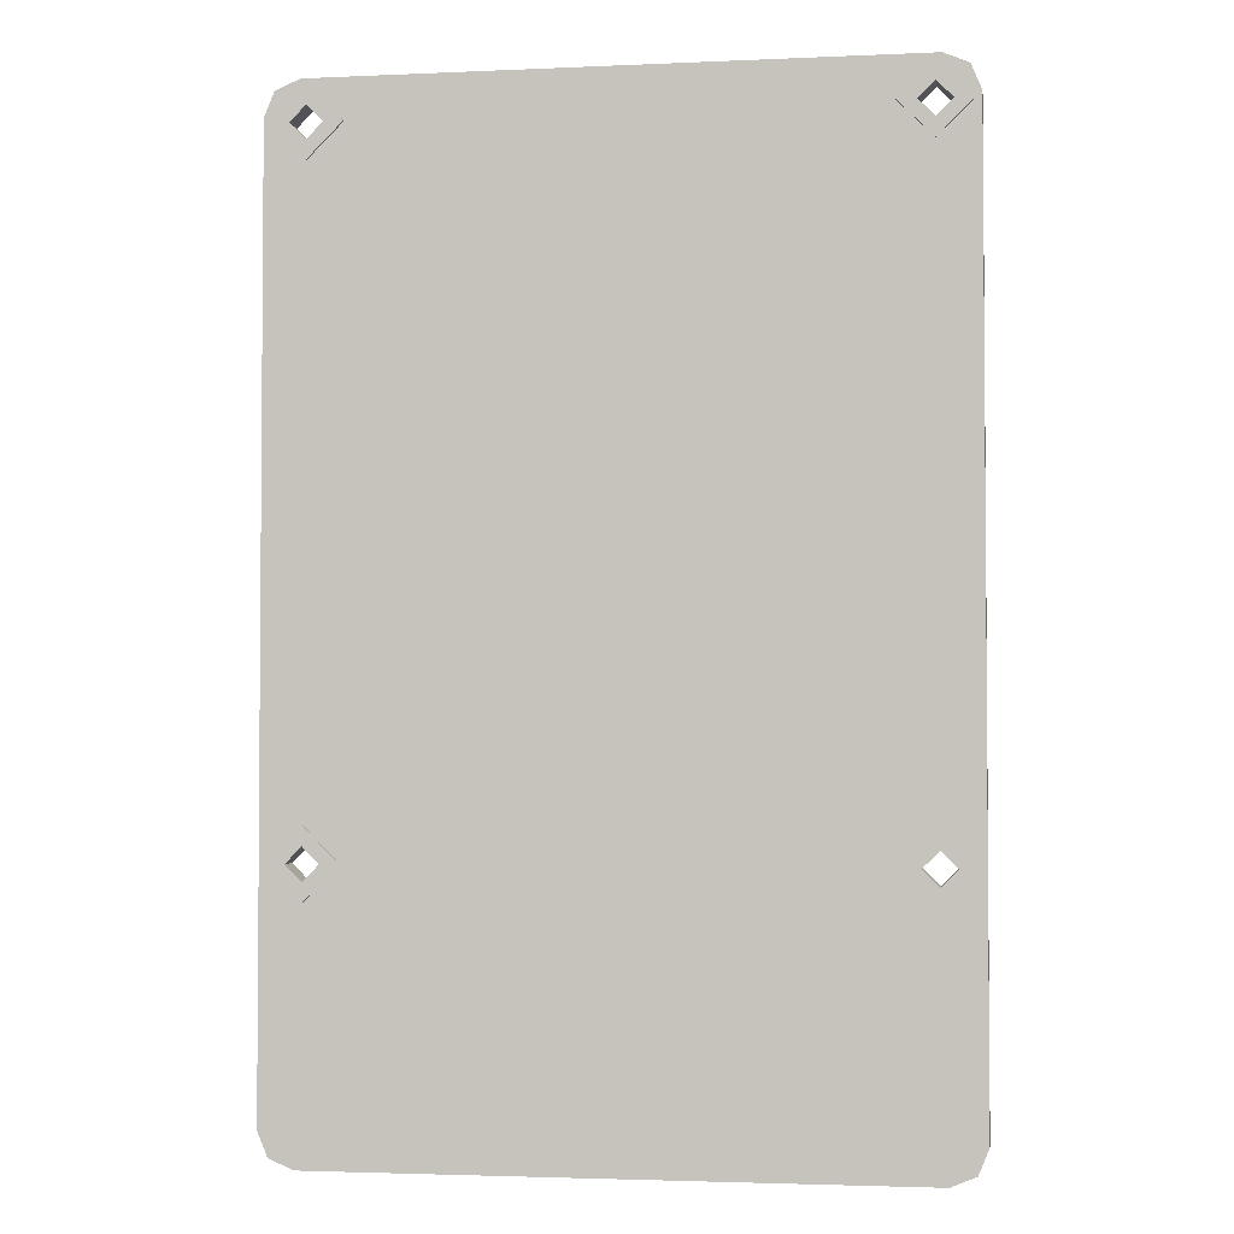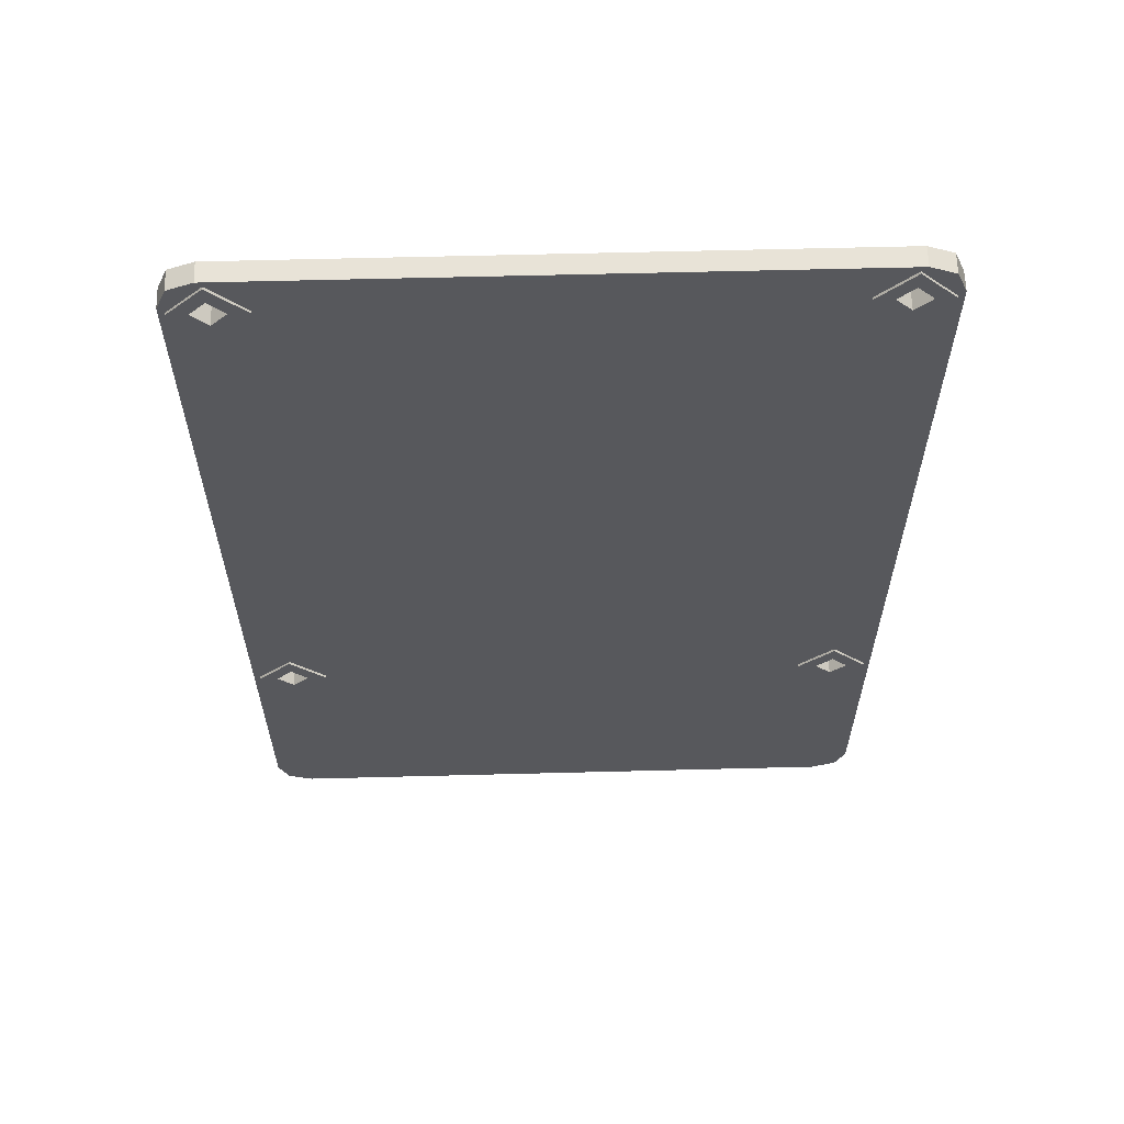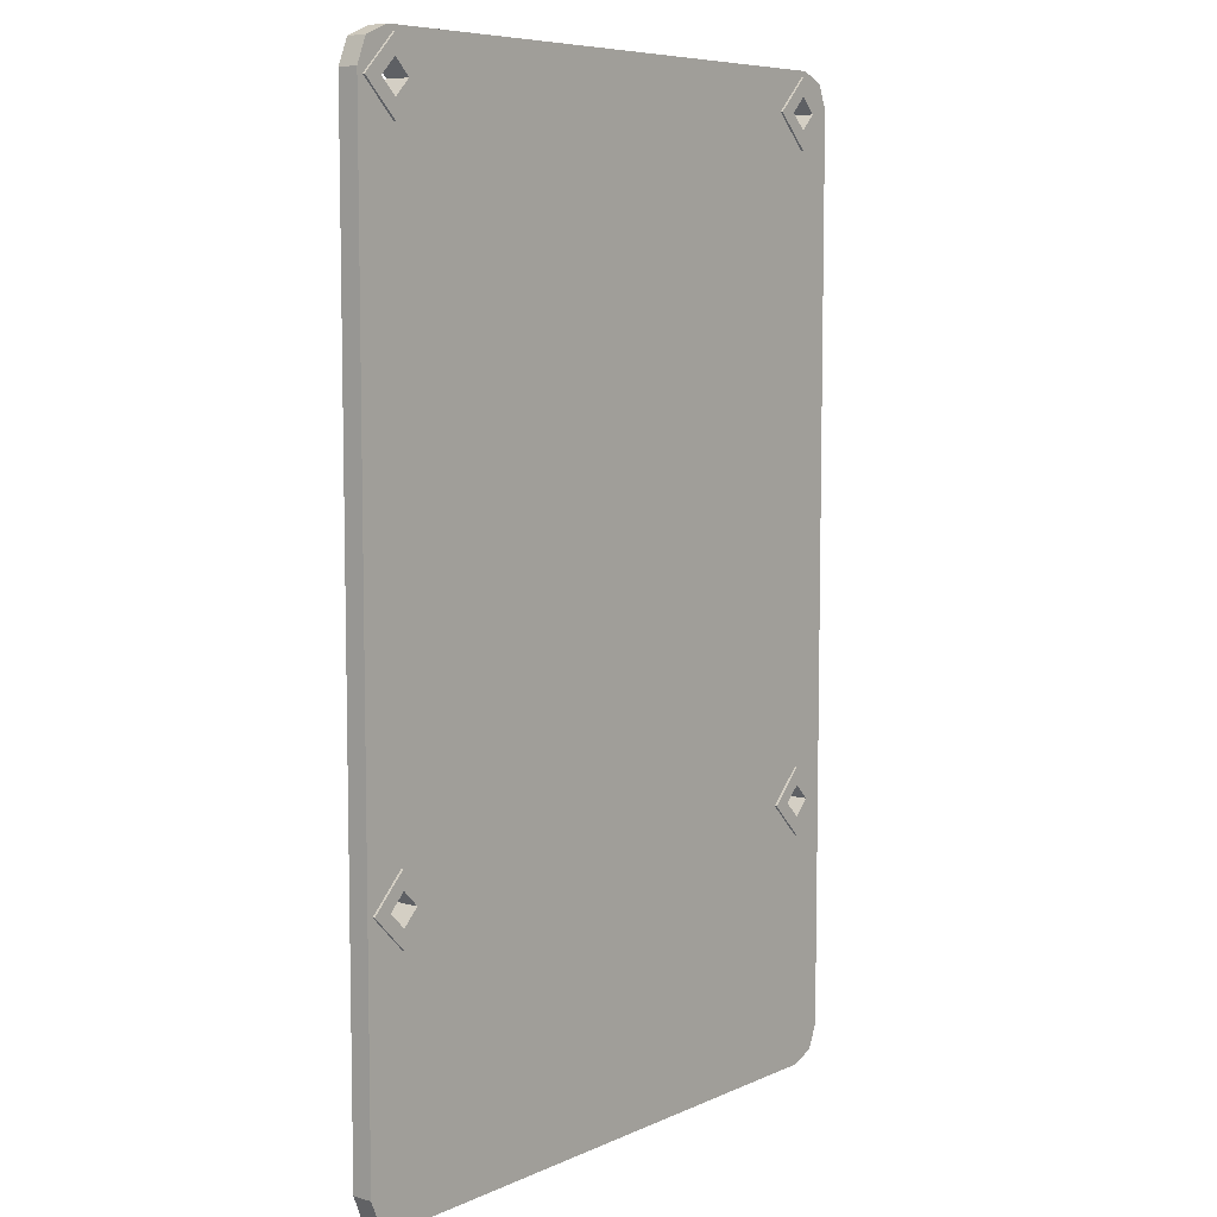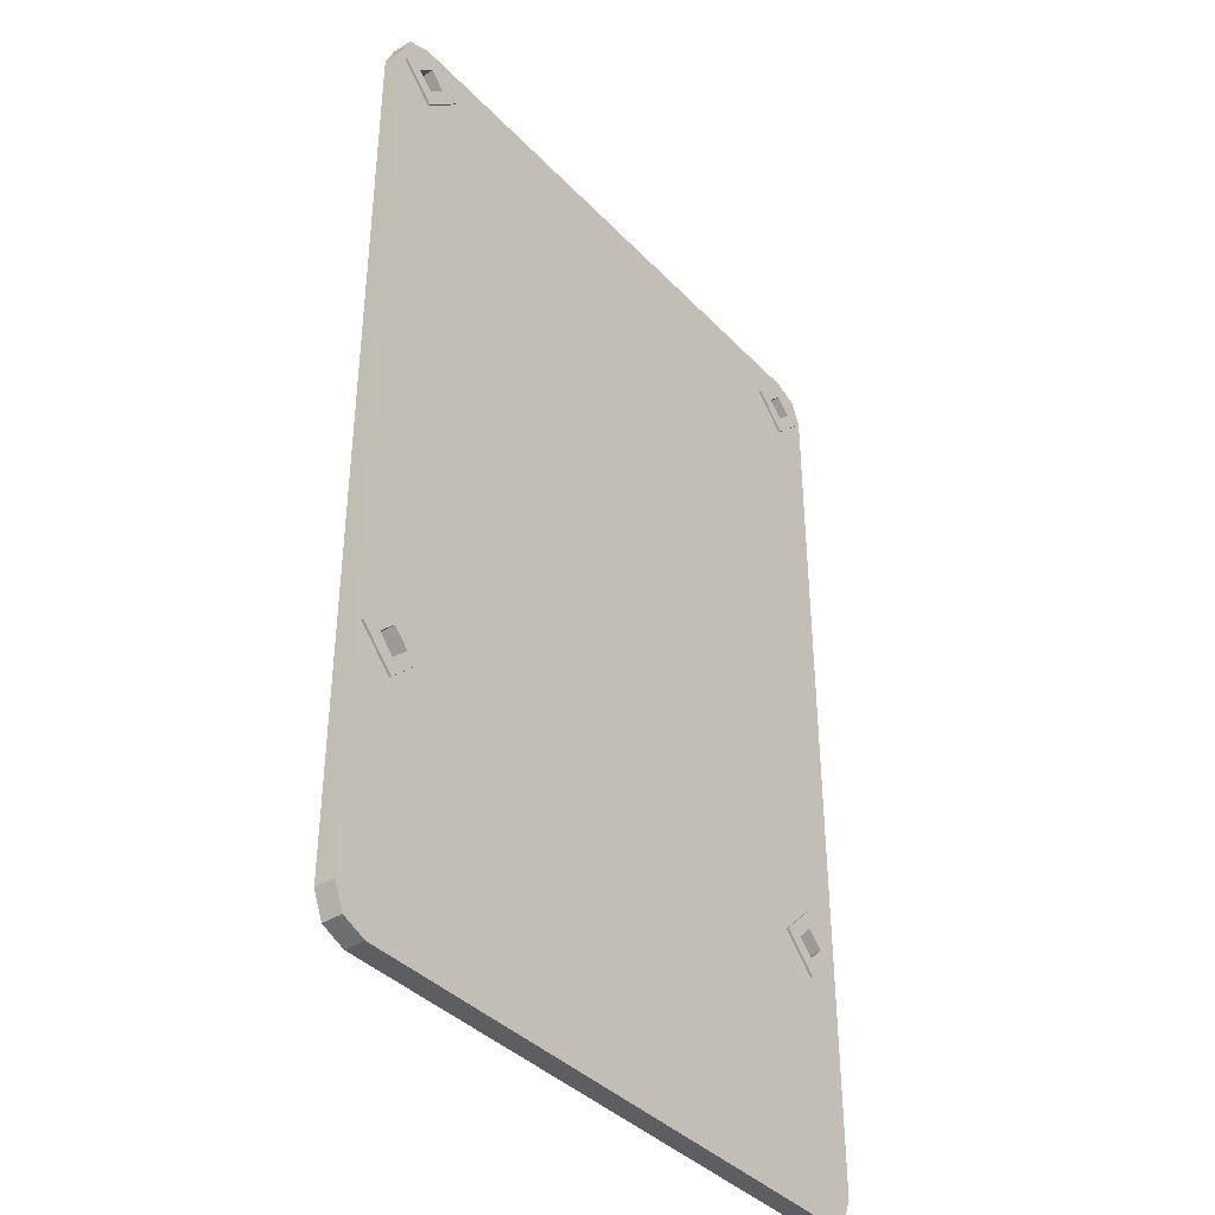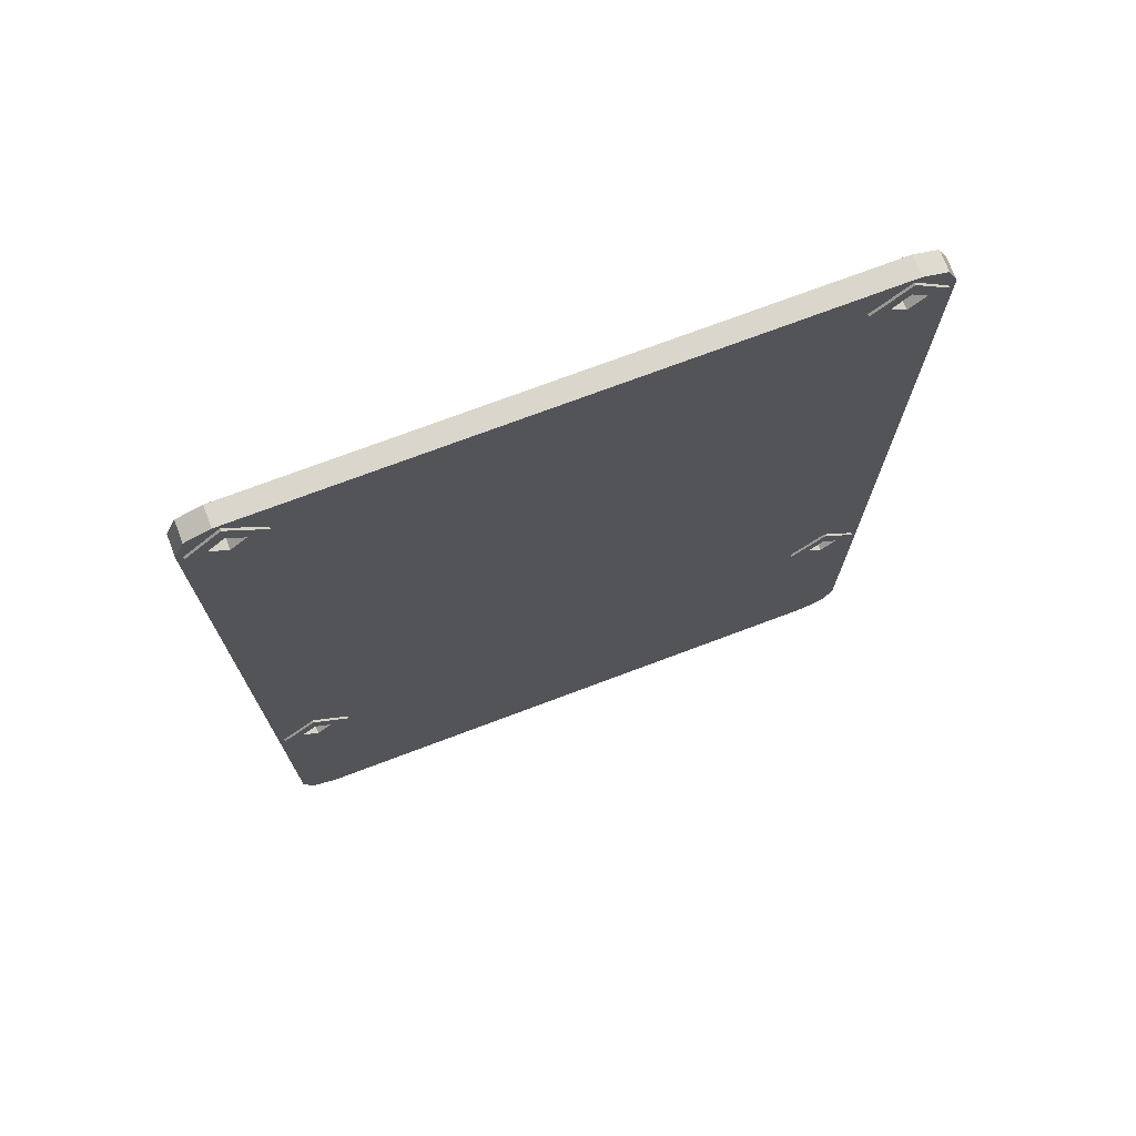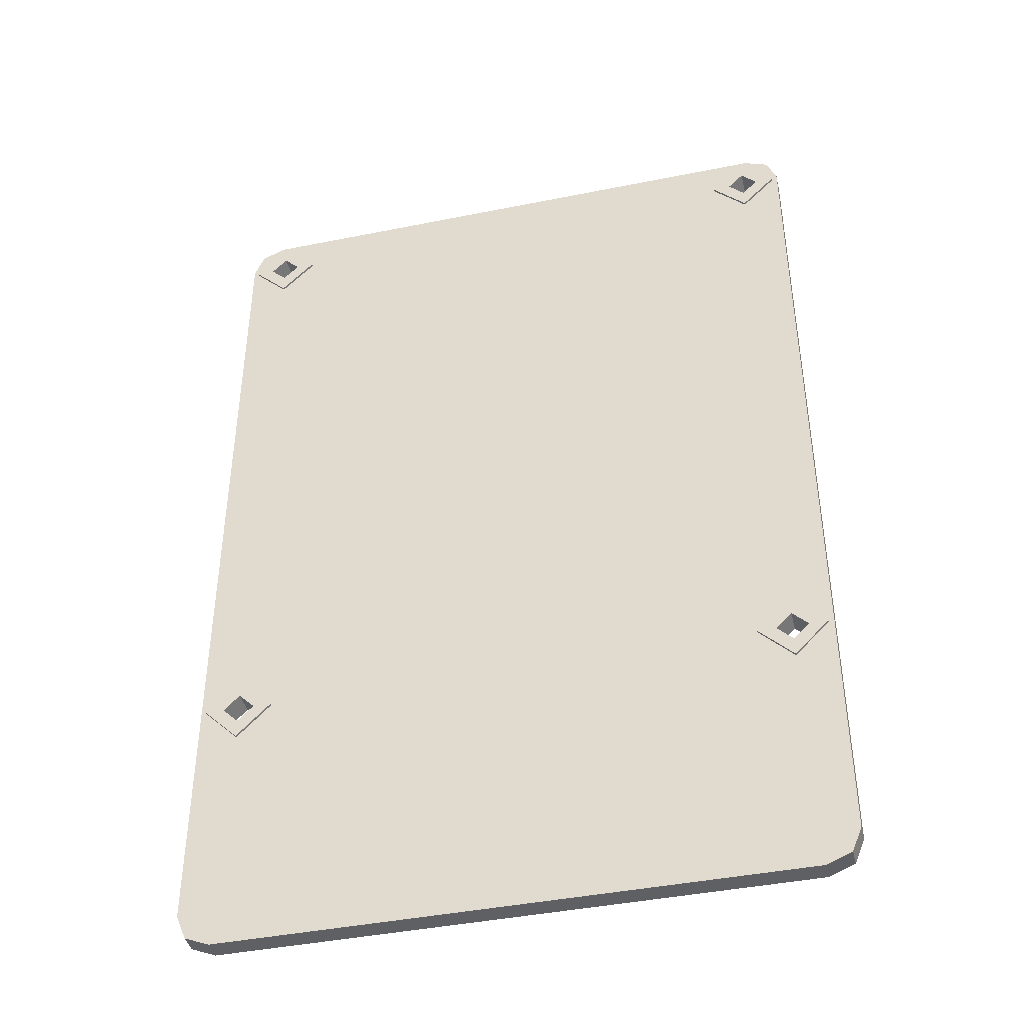
<metadata>
{"format":"obj","ext":"obj","renderer":"f3d","projection":"perspective","resolution":1024,"background":"white","views":[{"elev":-2.8,"azim":-171.1,"up":"+Y"},{"elev":61.5,"azim":-1.5,"up":"+Y"},{"elev":7.3,"azim":128.7,"up":"+Y"},{"elev":-39.0,"azim":-51.8,"up":"+Y"},{"elev":73.9,"azim":159.4,"up":"+Y"},{"elev":-42.1,"azim":13.6,"up":"+Y"}]}
</metadata>
<code>
o pi
v -0.092 -0.0395 0.104
v -0.092 -0.0395 0.1057
v -0.092 0.0395 0.104
v -0.092 0.0395 0.1057
v -0.0915 -0.019 0.1038
v -0.0915 -0.019 0.104
v -0.0915 -0.019 0.1057
v -0.0915 -0.019 0.106
v -0.0915 0.039 0.1038
v -0.0915 0.039 0.104
v -0.0915 0.039 0.1057
v -0.0915 0.039 0.106
v -0.09112 -0.04162 0.104
v -0.09112 -0.04162 0.1057
v -0.09112 0.04162 0.104
v -0.09112 0.04162 0.1057
v -0.08987 -0.019 0.1038
v -0.08987 -0.019 0.106
v -0.08987 0.039 0.1038
v -0.08987 0.039 0.106
v -0.089 -0.0425 0.104
v -0.089 -0.0425 0.1057
v -0.089 0.0425 0.104
v -0.089 0.0425 0.1057
v -0.0885 -0.022 0.1038
v -0.0885 -0.022 0.104
v -0.0885 -0.022 0.1057
v -0.0885 -0.022 0.106
v -0.0885 -0.02038 0.1038
v -0.0885 -0.02038 0.106
v -0.0885 -0.01762 0.1038
v -0.0885 -0.01762 0.106
v -0.0885 -0.016 0.1038
v -0.0885 -0.016 0.104
v -0.0885 -0.016 0.1057
v -0.0885 -0.016 0.106
v -0.0885 0.036 0.1038
v -0.0885 0.036 0.104
v -0.0885 0.036 0.1057
v -0.0885 0.036 0.106
v -0.0885 0.03762 0.1038
v -0.0885 0.03762 0.106
v -0.0885 0.04038 0.1038
v -0.0885 0.04038 0.106
v -0.0885 0.042 0.1038
v -0.0885 0.042 0.104
v -0.0885 0.042 0.1057
v -0.0885 0.042 0.106
v -0.08712 -0.019 0.1038
v -0.08712 -0.019 0.106
v -0.08712 0.039 0.1038
v -0.08712 0.039 0.106
v -0.0855 -0.019 0.1038
v -0.0855 -0.019 0.104
v -0.0855 -0.019 0.1057
v -0.0855 -0.019 0.106
v -0.0855 0.039 0.1038
v -0.0855 0.039 0.104
v -0.0855 0.039 0.1057
v -0.0855 0.039 0.106
v -0.0425 -0.019 0.1038
v -0.0425 -0.019 0.104
v -0.0425 -0.019 0.1057
v -0.0425 -0.019 0.106
v -0.0425 0.039 0.1038
v -0.0425 0.039 0.104
v -0.0425 0.039 0.1057
v -0.0425 0.039 0.106
v -0.04088 -0.019 0.1038
v -0.04088 -0.019 0.106
v -0.04088 0.039 0.1038
v -0.04088 0.039 0.106
v -0.0395 -0.022 0.1038
v -0.0395 -0.022 0.104
v -0.0395 -0.022 0.1057
v -0.0395 -0.022 0.106
v -0.0395 -0.02038 0.1038
v -0.0395 -0.02038 0.106
v -0.0395 -0.01762 0.1038
v -0.0395 -0.01762 0.106
v -0.0395 -0.016 0.1038
v -0.0395 -0.016 0.104
v -0.0395 -0.016 0.1057
v -0.0395 -0.016 0.106
v -0.0395 0.036 0.1038
v -0.0395 0.036 0.104
v -0.0395 0.036 0.1057
v -0.0395 0.036 0.106
v -0.0395 0.03762 0.1038
v -0.0395 0.03762 0.106
v -0.0395 0.04038 0.1038
v -0.0395 0.04038 0.106
v -0.0395 0.042 0.1038
v -0.0395 0.042 0.104
v -0.0395 0.042 0.1057
v -0.0395 0.042 0.106
v -0.039 -0.0425 0.104
v -0.039 -0.0425 0.1057
v -0.039 0.0425 0.104
v -0.039 0.0425 0.1057
v -0.03812 -0.019 0.1038
v -0.03812 -0.019 0.106
v -0.03812 0.039 0.1038
v -0.03812 0.039 0.106
v -0.03688 -0.04162 0.104
v -0.03688 -0.04162 0.1057
v -0.03688 0.04162 0.104
v -0.03688 0.04162 0.1057
v -0.0365 -0.019 0.1038
v -0.0365 -0.019 0.104
v -0.0365 -0.019 0.1057
v -0.0365 -0.019 0.106
v -0.0365 0.039 0.1038
v -0.0365 0.039 0.104
v -0.0365 0.039 0.1057
v -0.0365 0.039 0.106
v -0.036 -0.0395 0.104
v -0.036 -0.0395 0.1057
v -0.036 0.0395 0.104
v -0.036 0.0395 0.1057
f 6 1 3
f 4 3 1
f 10 3 15
f 16 15 3
f 10 38 82
f 82 3 10
f 34 6 3
f 82 34 3
f 16 3 4
f 105 13 1
f 2 1 13
f 117 105 1
f 26 117 1
f 6 26 1
f 4 1 2
f 97 21 13
f 14 13 21
f 105 97 13
f 2 13 14
f 22 21 97
f 14 21 22
f 98 97 105
f 22 97 98
f 106 105 117
f 98 105 106
f 114 119 117
f 118 117 119
f 74 117 26
f 110 117 74
f 114 117 110
f 106 117 118
f 94 107 119
f 120 119 107
f 114 94 119
f 118 119 120
f 94 99 107
f 108 107 99
f 120 107 108
f 94 23 99
f 100 99 23
f 108 99 100
f 46 15 23
f 24 23 15
f 94 46 23
f 100 23 24
f 46 10 15
f 16 24 15
f 37 38 10
f 86 38 58
f 57 58 38
f 110 82 38
f 86 110 38
f 57 38 37
f 9 10 46
f 9 37 10
f 66 58 46
f 45 46 58
f 94 66 46
f 9 46 45
f 66 86 58
f 45 58 57
f 25 26 6
f 74 26 54
f 53 54 26
f 53 26 25
f 5 6 34
f 5 25 6
f 62 54 34
f 33 34 54
f 82 62 34
f 5 34 33
f 62 74 54
f 33 54 53
f 73 74 62
f 109 110 74
f 109 74 73
f 61 62 82
f 61 73 62
f 81 82 110
f 61 82 81
f 114 110 86
f 81 110 109
f 85 86 66
f 113 114 86
f 113 86 85
f 65 66 94
f 65 85 66
f 93 94 114
f 65 94 93
f 93 114 113
f 47 100 24
f 47 24 16
f 95 108 100
f 47 95 100
f 115 120 108
f 95 115 108
f 111 118 120
f 115 87 35
f 35 120 115
f 83 111 120
f 35 83 120
f 14 106 118
f 2 14 118
f 75 2 118
f 111 75 118
f 22 98 106
f 14 22 106
f 11 4 2
f 27 2 75
f 7 11 2
f 7 2 27
f 47 16 4
f 11 47 4
f 88 87 115
f 39 87 67
f 68 67 87
f 7 87 39
f 7 35 87
f 68 87 88
f 116 115 95
f 116 88 115
f 59 67 95
f 96 95 67
f 47 59 95
f 116 95 96
f 59 39 67
f 96 67 68
f 76 75 111
f 27 75 63
f 64 63 75
f 64 75 76
f 112 111 83
f 112 76 111
f 55 63 83
f 84 83 63
f 35 55 83
f 112 83 84
f 55 27 63
f 84 63 64
f 40 39 59
f 7 39 11
f 12 11 39
f 12 39 40
f 60 59 47
f 60 40 59
f 48 47 11
f 60 47 48
f 48 11 12
f 28 27 55
f 8 7 27
f 8 27 28
f 56 55 35
f 56 28 55
f 36 35 7
f 56 35 36
f 36 7 8
f 72 91 92
f 103 92 91
f 68 72 92
f 104 92 103
f 96 92 104
f 96 68 92
f 72 71 91
f 93 91 71
f 113 103 91
f 93 113 91
f 90 89 71
f 65 71 89
f 72 90 71
f 65 93 71
f 104 89 90
f 104 103 89
f 85 89 103
f 65 89 85
f 88 90 72
f 116 104 90
f 116 90 88
f 68 88 72
f 113 85 103
f 116 96 104
f 70 79 80
f 101 80 79
f 64 70 80
f 102 80 101
f 84 80 102
f 84 64 80
f 70 69 79
f 81 79 69
f 109 101 79
f 81 109 79
f 78 77 69
f 61 69 77
f 70 78 69
f 61 81 69
f 102 77 78
f 102 101 77
f 73 77 101
f 61 77 73
f 76 78 70
f 112 102 78
f 112 78 76
f 64 76 70
f 109 73 101
f 112 84 102
f 20 43 44
f 51 44 43
f 12 20 44
f 52 44 51
f 48 44 52
f 48 12 44
f 20 19 43
f 45 43 19
f 57 51 43
f 45 57 43
f 42 41 19
f 9 19 41
f 20 42 19
f 9 45 19
f 52 41 42
f 52 51 41
f 37 41 51
f 9 41 37
f 40 42 20
f 60 52 42
f 60 42 40
f 12 40 20
f 57 37 51
f 60 48 52
f 18 31 32
f 49 32 31
f 8 18 32
f 50 32 49
f 36 32 50
f 36 8 32
f 18 17 31
f 33 31 17
f 53 49 31
f 33 53 31
f 30 29 17
f 5 17 29
f 18 30 17
f 5 33 17
f 50 29 30
f 50 49 29
f 25 29 49
f 5 29 25
f 28 30 18
f 56 50 30
f 56 30 28
f 8 28 18
f 53 25 49
f 56 36 50

</code>
